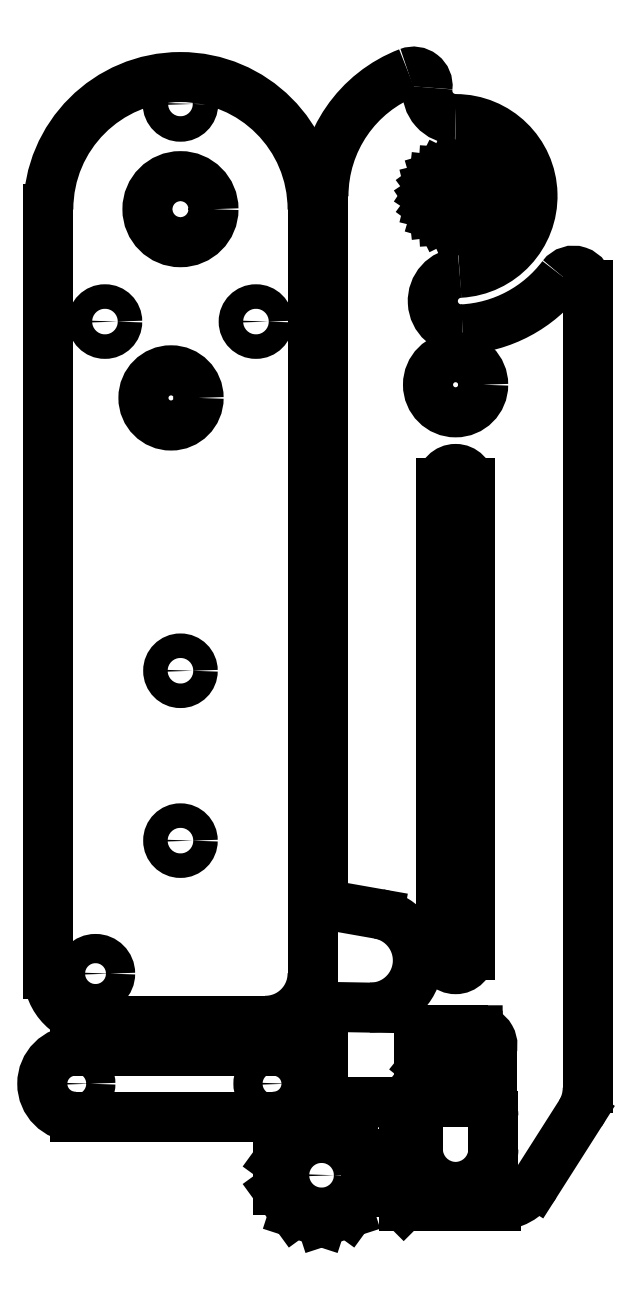
<metadata>
{"format":"dxf","ext":"dxf","renderer":"ezdxf+matplotlib","layout":"modelspace","background":"white","min_lineweight":24,"dpi":150}
</metadata>
<code>
0
SECTION
2
ENTITIES
0
LINE
8
0
10
209.5
20
200.3
11
227.5
21
200.3
0
LINE
8
0
10
204.5
20
286.3
11
204.5
21
205.3
0
LINE
8
0
10
232.5
20
205.3
11
232.5
21
286.3
0
LINE
8
0
10
251.9
20
180.7
11
242.1
21
180.7
0
LINE
8
0
10
242.1
20
187.7
11
243.6
21
187.7
0
LINE
8
0
10
250.1
20
191.7
11
235.1
21
191.7
0
LINE
8
0
10
248
20
290.6
11
247.6
21
290.4
0
LINE
8
0
10
245.9
20
289.8
11
245.5
21
289.7
0
LINE
8
0
10
251.4
20
194.4
11
248.4
21
194.4
0
LINE
8
0
10
247.8
20
194.4
11
247.3
21
194.4
0
LINE
8
0
10
244.3
20
194.4
11
243.7
21
194.4
0
LINE
8
0
10
249
20
195
11
251.4
21
195
0
LINE
8
0
10
242.1
20
180.7
11
240.6
21
182.2
0
LINE
8
0
10
249.4
20
285.7
11
249.7
21
285.8
0
LINE
8
0
10
249.9
20
196.2
11
249
21
196.2
0
LINE
8
0
10
248.4
20
196.8
11
249.9
21
196.8
0
LINE
8
0
10
248.4
20
199.3
11
250
21
199.3
0
LINE
8
0
10
243.7
20
199.3
11
244.3
21
199.3
0
LINE
8
0
10
247.3
20
199.3
11
247.8
21
199.3
0
LINE
8
0
10
250
20
198.8
11
248.4
21
198.8
0
LINE
8
0
10
245.3
20
289.1
11
245
21
288.9
0
LINE
8
0
10
247.3
20
284.9
11
247.6
21
285
0
LINE
8
0
10
235.2
20
201.8
11
238.5
21
201.7
0
LINE
8
0
10
247
20
290.5
11
246.7
21
290.3
0
LINE
8
0
10
250
20
286.4
11
250.3
21
286.6
0
LINE
8
0
10
245
20
288.2
11
244.8
21
287.9
0
LINE
8
0
10
248.3
20
284.9
11
248.6
21
285.2
0
LINE
8
0
10
234.9
20
212.5
11
239.5
21
211.7
0
LINE
8
0
10
245.8
20
197.5
11
247.3
21
195.6
0
LINE
8
0
10
247.3
20
194.4
11
245.8
21
196.4
0
LINE
8
0
10
246.1
20
290.1
11
245.9
21
289.8
0
LINE
8
0
10
250.3
20
287.3
11
250.5
21
287.6
0
LINE
8
0
10
249.2
20
285.3
11
249.4
21
285.7
0
LINE
8
0
10
233.6
20
287.7
11
233.6
21
214
0
LINE
8
0
10
233.6
20
193.2
11
233.6
21
200.3
0
LINE
8
0
10
245
20
287.3
11
244.9
21
286.9
0
LINE
8
0
10
250.3
20
288.2
11
250.4
21
288.6
0
LINE
8
0
10
240.6
20
182.2
11
240.6
21
186.2
0
LINE
8
0
10
243.6
20
187.7
11
243.6
21
186.7
0
LINE
8
0
10
243.7
20
194.4
11
243.7
21
199.3
0
LINE
8
0
10
245.3
20
289.5
11
245.3
21
289.1
0
LINE
8
0
10
244.3
20
199.3
11
244.3
21
195.6
0
LINE
8
0
10
246.1
20
257.3
11
246.1
21
207.3
0
LINE
8
0
10
247.3
20
195.6
11
247.3
21
199.3
0
LINE
8
0
10
247.8
20
199.3
11
247.8
21
194.4
0
LINE
8
0
10
249.9
20
286
11
250
21
286.4
0
LINE
8
0
10
248.4
20
194.4
11
248.4
21
196.8
0
LINE
8
0
10
248.4
20
198.8
11
248.4
21
199.3
0
LINE
8
0
10
249
20
196.2
11
249
21
195
0
LINE
8
0
10
249.1
20
207.3
11
249.1
21
257.3
0
LINE
8
0
10
251.6
20
186.7
11
251.6
21
190.2
0
LINE
8
0
10
251.4
20
195
11
251.4
21
194.4
0
LINE
8
0
10
245.3
20
286.4
11
245.3
21
286
0
LINE
8
0
10
244.9
20
288.6
11
245
21
288.2
0
LINE
8
0
10
250
20
289.1
11
249.9
21
289.5
0
LINE
8
0
10
261.6
20
193.2
11
261.6
21
278.3
0
LINE
8
0
10
250.4
20
286.9
11
250.3
21
287.3
0
LINE
8
0
10
245.9
20
285.7
11
246.1
21
285.3
0
LINE
8
0
10
244.8
20
287.6
11
245
21
287.3
0
LINE
8
0
10
249.4
20
289.8
11
249.2
21
290.1
0
LINE
8
0
10
245.8
20
196.4
11
244.3
21
194.4
0
LINE
8
0
10
244.3
20
195.6
11
245.8
21
197.5
0
LINE
8
0
10
250.5
20
287.9
11
250.3
21
288.2
0
LINE
8
0
10
246.7
20
285.2
11
247
21
284.9
0
LINE
8
0
10
242.1
20
187.7
11
240.6
21
186.2
0
LINE
8
0
10
245
20
286.6
11
245.3
21
286.4
0
LINE
8
0
10
248.6
20
290.3
11
248.3
21
290.5
0
LINE
8
0
10
260.8
20
190.5
11
256.1
21
183.1
0
LINE
8
0
10
247.6
20
285
11
248
21
284.9
0
LINE
8
0
10
250.3
20
288.9
11
250
21
289.1
0
LINE
8
0
10
246.3
20
285.2
11
246.7
21
285.2
0
LINE
8
0
10
248.6
20
285.2
11
248.9
21
285.2
0
LINE
8
0
10
245.5
20
285.8
11
245.9
21
285.7
0
LINE
8
0
10
247.6
20
290.4
11
247.3
21
290.6
0
LINE
8
0
10
248.9
20
290.3
11
248.6
21
290.3
0
LINE
8
0
10
246.7
20
290.3
11
246.3
21
290.3
0
LINE
8
0
10
249.7
20
289.7
11
249.4
21
289.8
0
LINE
8
0
10
228.8
20
185.5
11
228.8
21
182.5
0
LINE
8
0
10
230.5
20
187.9
11
228.8
21
185.5
0
LINE
8
0
10
233.4
20
188.9
11
230.5
21
187.9
0
LINE
8
0
10
230.5
20
180
11
233.4
21
179.1
0
LINE
8
0
10
228.8
20
182.5
11
230.5
21
180
0
LINE
8
0
10
238.1
20
182.5
11
238.1
21
185.5
0
LINE
8
0
10
236.3
20
180
11
238.1
21
182.5
0
LINE
8
0
10
233.4
20
179.1
11
236.3
21
180
0
LINE
8
0
10
236.3
20
187.9
11
233.4
21
188.9
0
LINE
8
0
10
238.1
20
185.5
11
236.3
21
187.9
0
LINE
8
0
10
228.3
20
190.2
11
207.3
21
190.2
0
LINE
8
0
10
207.3
20
197.2
11
228.3
21
197.2
0
ARC
8
0
10
218.5
20
286.3
40
14
50
0
51
180
0
ARC
8
0
10
227.5
20
205.3
40
5
50
270
51
360
0
ARC
8
0
10
209.5
20
205.3
40
5
50
180
51
270
0
CIRCLE
8
02___PRT_ALL_AXES
10
218.5
20
286.3
40
3.5
0
CIRCLE
8
0
10
217.5
20
266.3
40
2.925
0
CIRCLE
8
02___PRT_ALL_AXES
10
209.5
20
205.3
40
1.55
0
CIRCLE
8
02___PRT_ALL_AXES
10
218.5
20
297.5
40
1.35
0
CIRCLE
8
02___PRT_ALL_AXES
10
210.5
20
274.4
40
1.3
0
CIRCLE
8
02___PRT_ALL_AXES
10
226.5
20
274.4
40
1.3
0
CIRCLE
8
02___PRT_ALL_AXES
10
218.5
20
219.4
40
1.3
0
CIRCLE
8
02___PRT_ALL_AXES
10
218.5
20
237.4
40
1.3
0
ARC
8
0
10
238.6
20
206.7
40
5
50
269
51
80
0
ARC
8
0
10
235.1
20
193.2
40
1.5
50
180
51
270
0
ARC
8
0
10
235.1
20
200.3
40
1.5
50
89
51
180
0
ARC
8
0
10
235.1
20
214
40
1.5
50
180
51
260
0
ARC
8
0
10
243.2
20
299.4
40
1.5
50
353.3
51
111
0
ARC
8
0
10
256.6
20
193.2
40
5
50
327.5
51
360
0
ARC
8
0
10
251.9
20
185.7
40
5
50
270
51
327.5
0
ARC
8
0
10
247.6
20
186.7
40
4
50
180
51
360
0
ARC
8
0
10
250
20
197.8
40
1.56
50
268.8
51
90.01
0
ARC
8
0
10
247.6
20
207.3
40
1.5
50
180
51
360
0
ARC
8
0
10
250.1
20
190.2
40
1.5
50
0
51
90
0
ARC
8
0
10
250
20
197.8
40
0.99
50
266.5
51
89.96
0
ARC
8
0
10
248.2
20
276.6
40
3
50
93
51
273
0
CIRCLE
8
02___PRT_ALL_AXES
10
247.6
20
267.7
40
2.925
0
ARC
8
0
10
247.6
20
257.3
40
1.5
50
0
51
180
0
ARC
8
0
10
247.6
20
287.7
40
14.15
50
273
51
323
0
ARC
8
0
10
247.6
20
287.7
40
14
50
111
51
180
0
ARC
8
0
10
247.6
20
287.7
40
8.15
50
273
51
90
0
ARC
8
0
10
247.6
20
298.9
40
3
50
173.3
51
270
0
ARC
8
0
10
247.6
20
287.7
40
2.875
50
76.99
51
83.01
0
ARC
8
0
10
247.6
20
287.7
40
2.875
50
96.99
51
103
0
ARC
8
0
10
247.6
20
287.7
40
2.875
50
117
51
123
0
ARC
8
0
10
247.6
20
287.7
40
2.875
50
137
51
143
0
ARC
8
0
10
247.6
20
287.7
40
2.875
50
157
51
163
0
ARC
8
0
10
247.6
20
287.7
40
2.875
50
197
51
203
0
ARC
8
0
10
247.6
20
287.7
40
2.875
50
217
51
223
0
ARC
8
0
10
247.6
20
287.7
40
2.875
50
237
51
243
0
ARC
8
0
10
247.6
20
287.7
40
2.875
50
257
51
263
0
ARC
8
0
10
247.6
20
287.7
40
2.875
50
277
51
283
0
ARC
8
0
10
247.6
20
287.7
40
2.875
50
297
51
303
0
ARC
8
0
10
247.6
20
287.7
40
2.875
50
317
51
323
0
ARC
8
0
10
247.6
20
287.7
40
2.875
50
337
51
343
0
ARC
8
0
10
247.6
20
287.7
40
2.875
50
16.99
51
23.01
0
ARC
8
0
10
247.6
20
287.7
40
2.875
50
36.99
51
43.01
0
ARC
8
0
10
247.6
20
287.7
40
2.875
50
56.99
51
63.01
0
ARC
8
0
10
247.6
20
287.7
40
2.875
50
177
51
183
0
ARC
8
0
10
247.6
20
287.7
40
2.875
50
357
51
3.008
0
ARC
8
0
10
260.1
20
278.3
40
1.5
50
0
51
143
0
CIRCLE
8
02___PRT_ALL_AXES
10
233.4
20
184
40
1.35
0
ARC
8
0
10
207.3
20
193.7
40
3.5
50
90
51
270
0
ARC
8
0
10
228.3
20
193.7
40
3.5
50
270
51
90
0
CIRCLE
8
02___PRT_ALL_AXES
10
228.3
20
193.7
40
1.55
0
CIRCLE
8
02___PRT_ALL_AXES
10
207.4
20
193.7
40
1.55
0
ENDSEC
0
EOF

</code>
